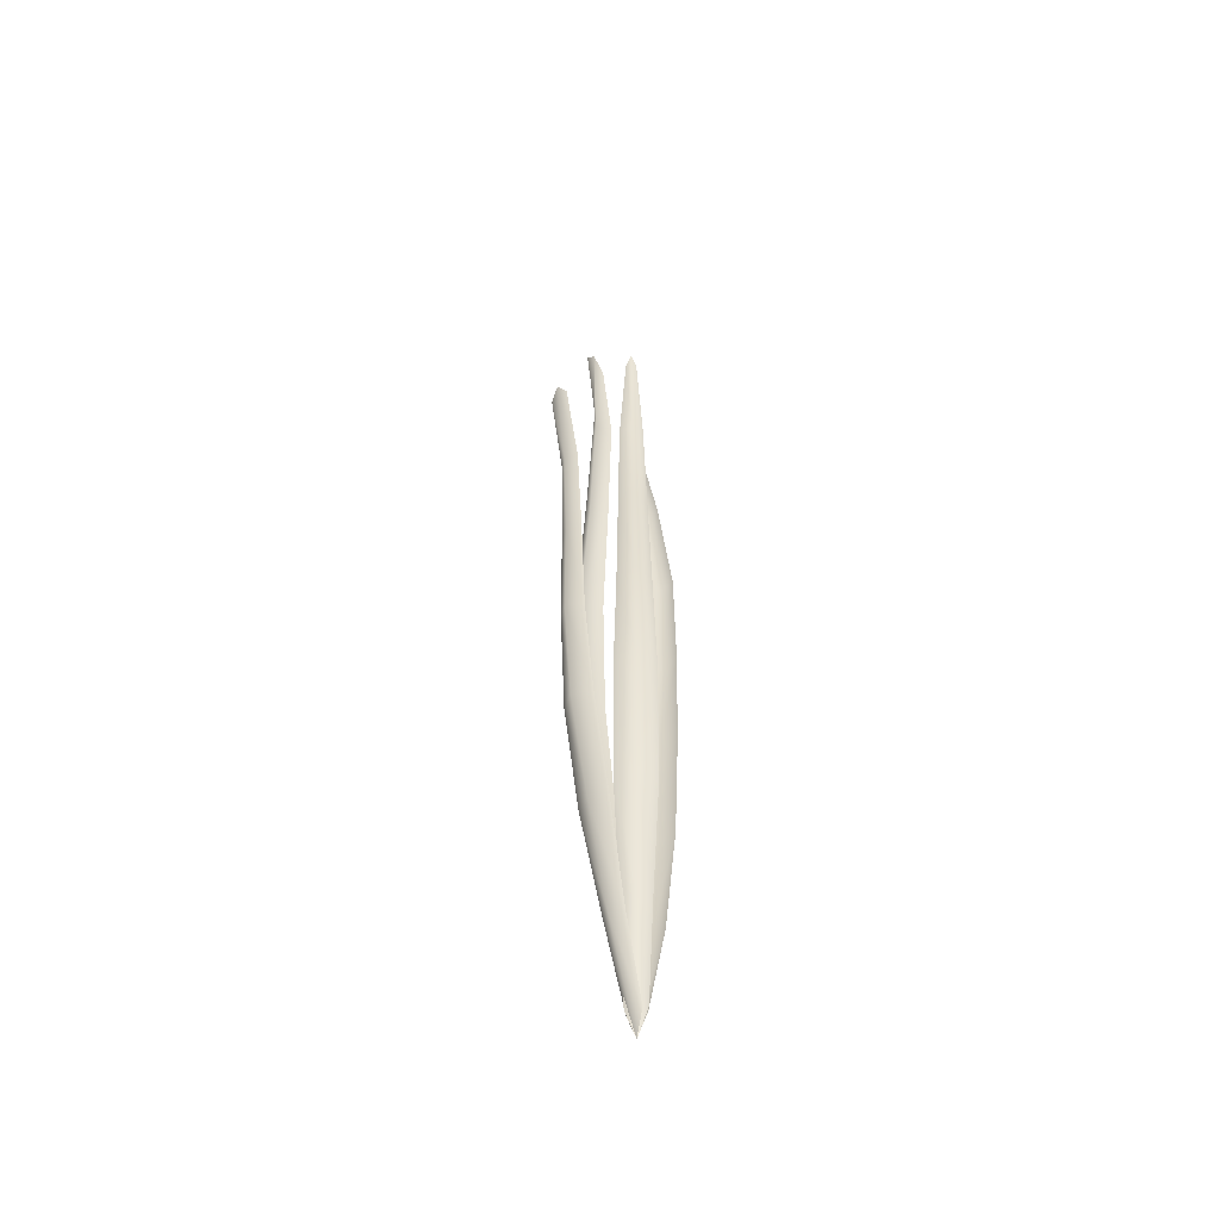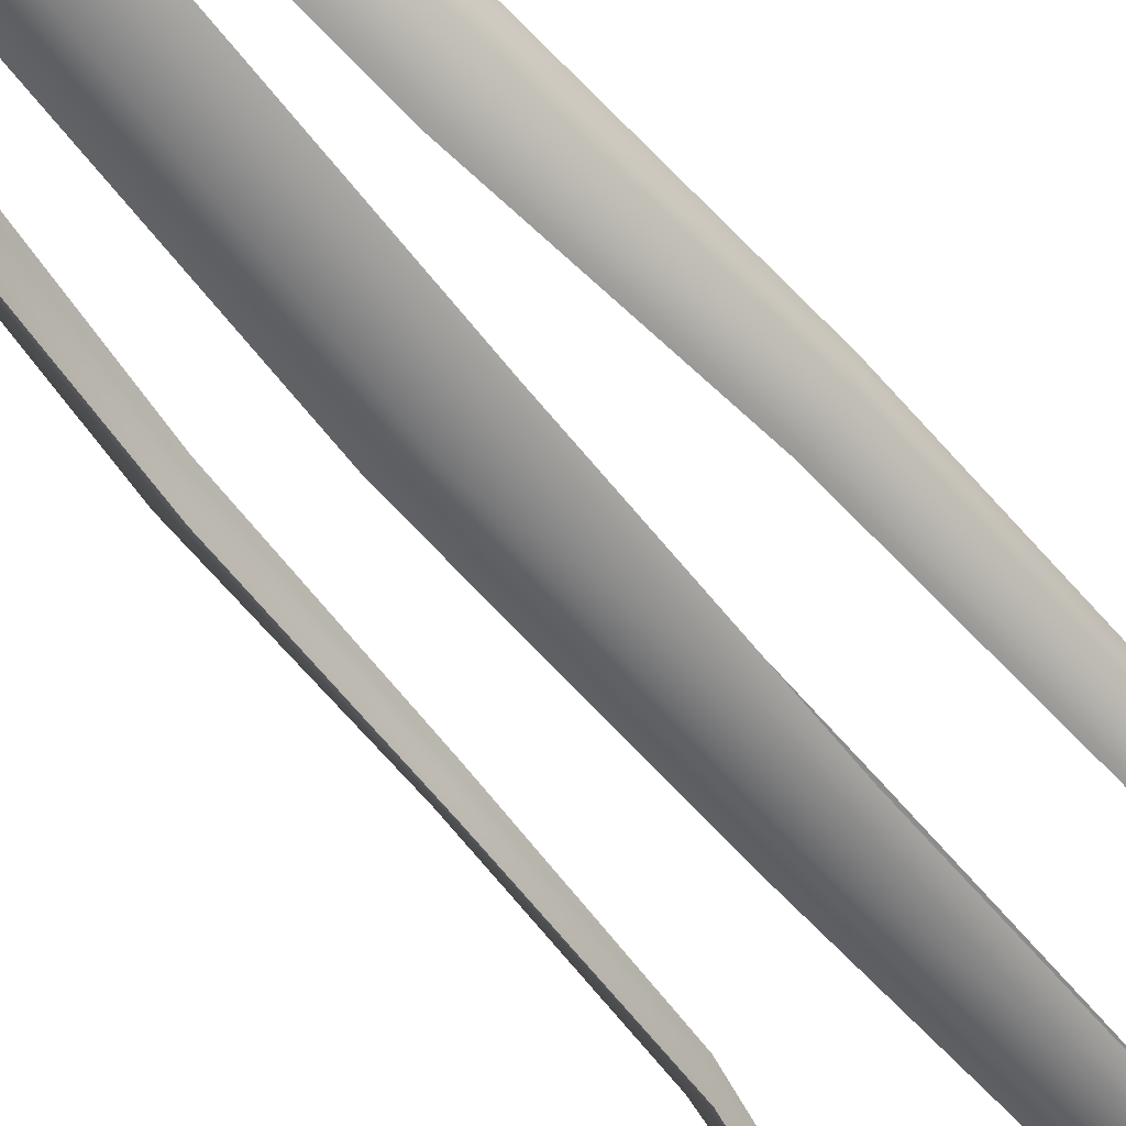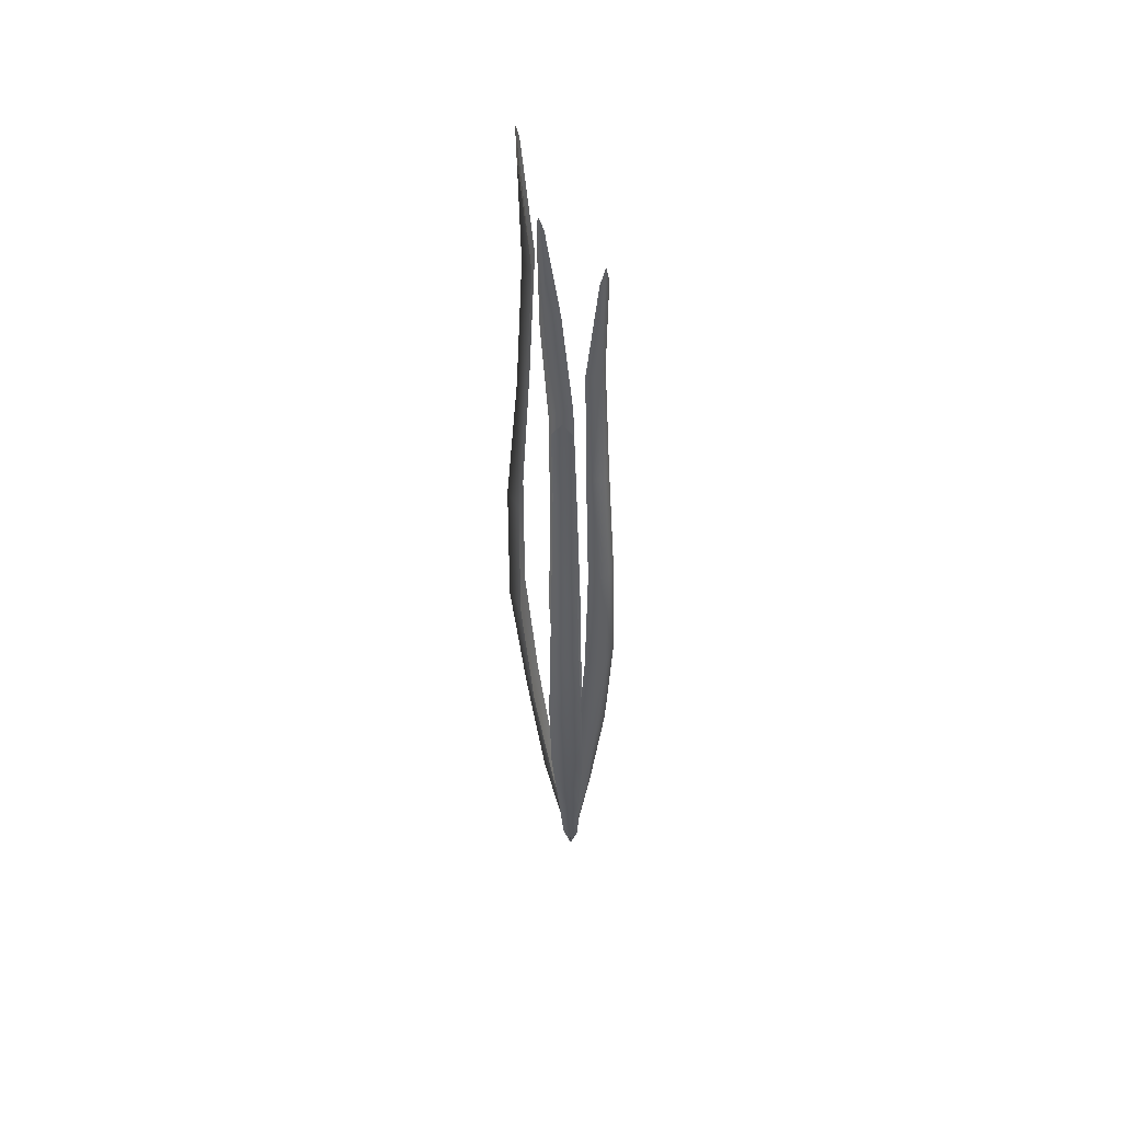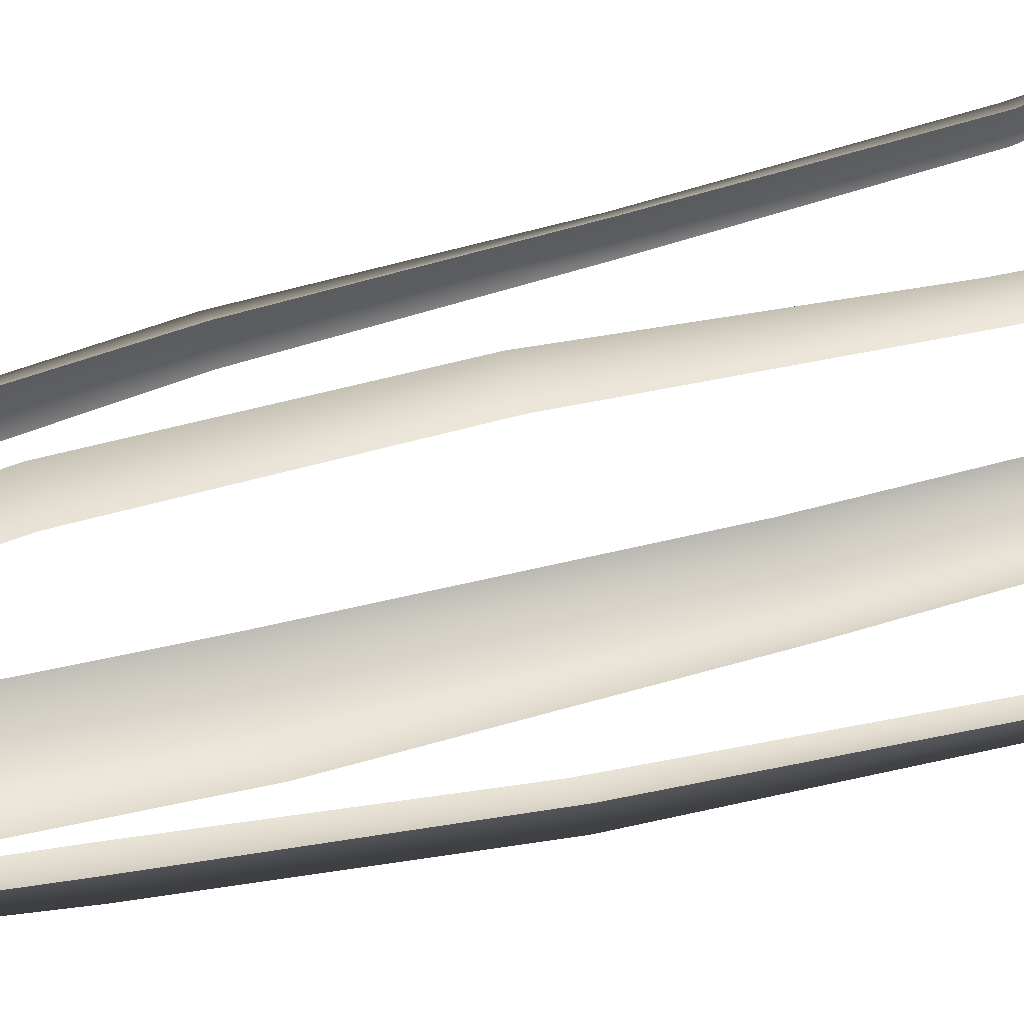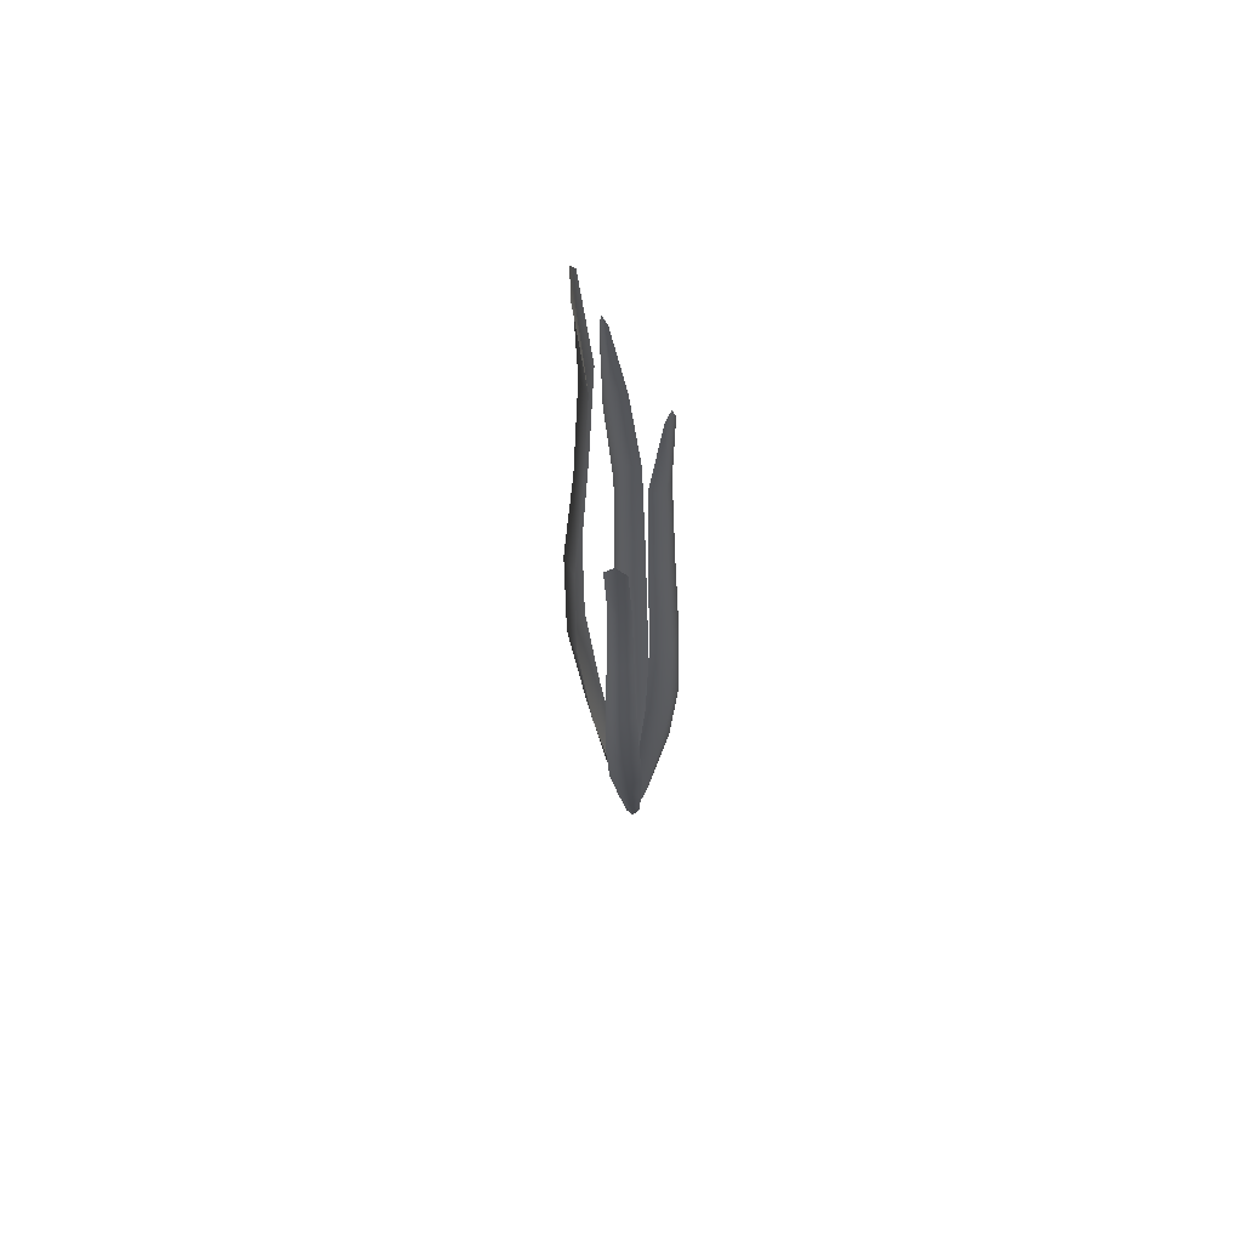
<metadata>
{"format":"obj","ext":"obj","renderer":"f3d","projection":"perspective","resolution":1024,"background":"white","views":[{"elev":-50.2,"azim":-48.9,"up":"+Y"},{"elev":-53.9,"azim":37.1,"up":"+Z"},{"elev":44.9,"azim":-84.6,"up":"+Y"},{"elev":65.7,"azim":75.5,"up":"+Z"},{"elev":62.0,"azim":-80.9,"up":"+Y"}]}
</metadata>
<code>
g default
v -0.01104 0.03236 0
v 0 0 0
v 0.01104 0.03236 0
v -0.01522 0.1429 -0.01966
v 0 0.1429 -0.03012
v 0.01522 0.1429 -0.01966
v -0.02213 0.2857 -0.03932
v 0 0.2857 -0.04978
v 0.02213 0.2857 -0.03932
v -0.02234 0.4286 -0.05243
v 0 0.4286 -0.06621
v 0.02234 0.4286 -0.05243
v -0.01884 0.5718 -0.0521
v 0 0.5718 -0.06583
v 0.01884 0.5718 -0.0521
v -0.01627 0.7144 -0.04358
v 0 0.7144 -0.05404
v 0.01627 0.7144 -0.04358
v -0.01376 0.8572 -0.03689
v 0 0.8572 -0.04734
v 0.01376 0.8572 -0.03689
v -0.01313 0.9792 -0.04893
v 0 0.9994 -0.05093
v 0.01313 0.9792 -0.04893
v 0.006749 0.0285 0.006994
v 0 0 0
v -0.006749 0.0285 -0.006994
v -0.00315 0.1258 0.02167
v -0.01909 0.1258 0.01842
v -0.02177 0.1258 0.002374
v -0.01138 0.2516 0.03807
v -0.03155 0.2516 0.03044
v -0.03845 0.2516 0.01002
v -0.01956 0.3774 0.04622
v -0.04196 0.3774 0.04049
v -0.04689 0.3774 0.0179
v -0.0215 0.5035 0.0438
v -0.04172 0.5035 0.04025
v -0.04454 0.5035 0.01992
v -0.01767 0.6291 0.03696
v -0.03425 0.6291 0.03304
v -0.03757 0.6291 0.01634
v -0.01496 0.7549 0.03127
v -0.03 0.7549 0.02895
v -0.03179 0.7549 0.01384
v -0.02711 0.8623 0.03395
v -0.03227 0.8801 0.03114
v -0.0349 0.8623 0.02588
v -0.005514 0.02817 -0.007866
v 0 0 0
v 0.005514 0.02817 0.007866
v 0.01214 0.1249 -0.01249
v 0.0272 0.1245 -0.006866
v 0.02735 0.1241 0.009204
v 0.02729 0.2493 -0.02069
v 0.04326 0.2488 -0.01377
v 0.04685 0.2482 0.007219
v 0.03603 0.3736 -0.0281
v 0.05701 0.3731 -0.01907
v 0.05834 0.3725 0.003735
v 0.04939 0.4974 -0.02821
v 0.06858 0.4978 -0.02164
v 0.06821 0.4982 -0.001355
v 0.05613 0.621 -0.02924
v 0.07168 0.6222 -0.02292
v 0.07233 0.6235 -0.006144
v 0.05192 0.7444 -0.03732
v 0.06622 0.7455 -0.03278
v 0.06562 0.7466 -0.01779
v 0.0519 0.8511 -0.03946
v 0.05478 0.8693 -0.03839
v 0.05663 0.8523 -0.03271
v -0.002451 0.02483 0.008508
v 0 0 -0
v -0.002218 0.02485 -0.008508
v -0.02555 0.1082 0.01153
v -0.03342 0.1075 -0.000319
v -0.02523 0.1082 -0.01194
v -0.05102 0.2164 0.01665
v -0.05881 0.2157 -0.000527
v -0.05055 0.2165 -0.01748
v -0.07139 0.3251 0.01667
v -0.08173 0.3242 -0.000701
v -0.07092 0.3252 -0.01778
v -0.08143 0.4351 0.01397
v -0.09177 0.4341 -0.000697
v -0.08103 0.4352 -0.01508
v -0.08515 0.5452 0.01208
v -0.09301 0.5444 -0.000572
v -0.08481 0.5452 -0.013
v -0.09029 0.6553 0.01022
v -0.09817 0.6546 -0.000501
v -0.09 0.6553 -0.011
v -0.1083 0.748 0.009604
v -0.1112 0.7634 -0.000539
v -0.108 0.748 -0.01064
g grass4 g_grassbase
f 1 2 5 4
f 2 3 6 5
f 4 5 8 7
f 5 6 9 8
f 7 8 11 10
f 8 9 12 11
f 10 11 14 13
f 11 12 15 14
f 13 14 17 16
f 14 15 18 17
f 16 17 20 19
f 17 18 21 20
f 19 20 23 22
f 20 21 24 23
f 25 26 29 28
f 26 27 30 29
f 28 29 32 31
f 29 30 33 32
f 31 32 35 34
f 32 33 36 35
f 34 35 38 37
f 35 36 39 38
f 37 38 41 40
f 38 39 42 41
f 40 41 44 43
f 41 42 45 44
f 43 44 47 46
f 44 45 48 47
f 49 50 53 52
f 50 51 54 53
f 52 53 56 55
f 53 54 57 56
f 55 56 59 58
f 56 57 60 59
f 58 59 62 61
f 59 60 63 62
f 61 62 65 64
f 62 63 66 65
f 64 65 68 67
f 65 66 69 68
f 67 68 71 70
f 68 69 72 71
f 73 74 77 76
f 74 75 78 77
f 76 77 80 79
f 77 78 81 80
f 79 80 83 82
f 80 81 84 83
f 82 83 86 85
f 83 84 87 86
f 85 86 89 88
f 86 87 90 89
f 88 89 92 91
f 89 90 93 92
f 91 92 95 94
f 92 93 96 95

</code>
